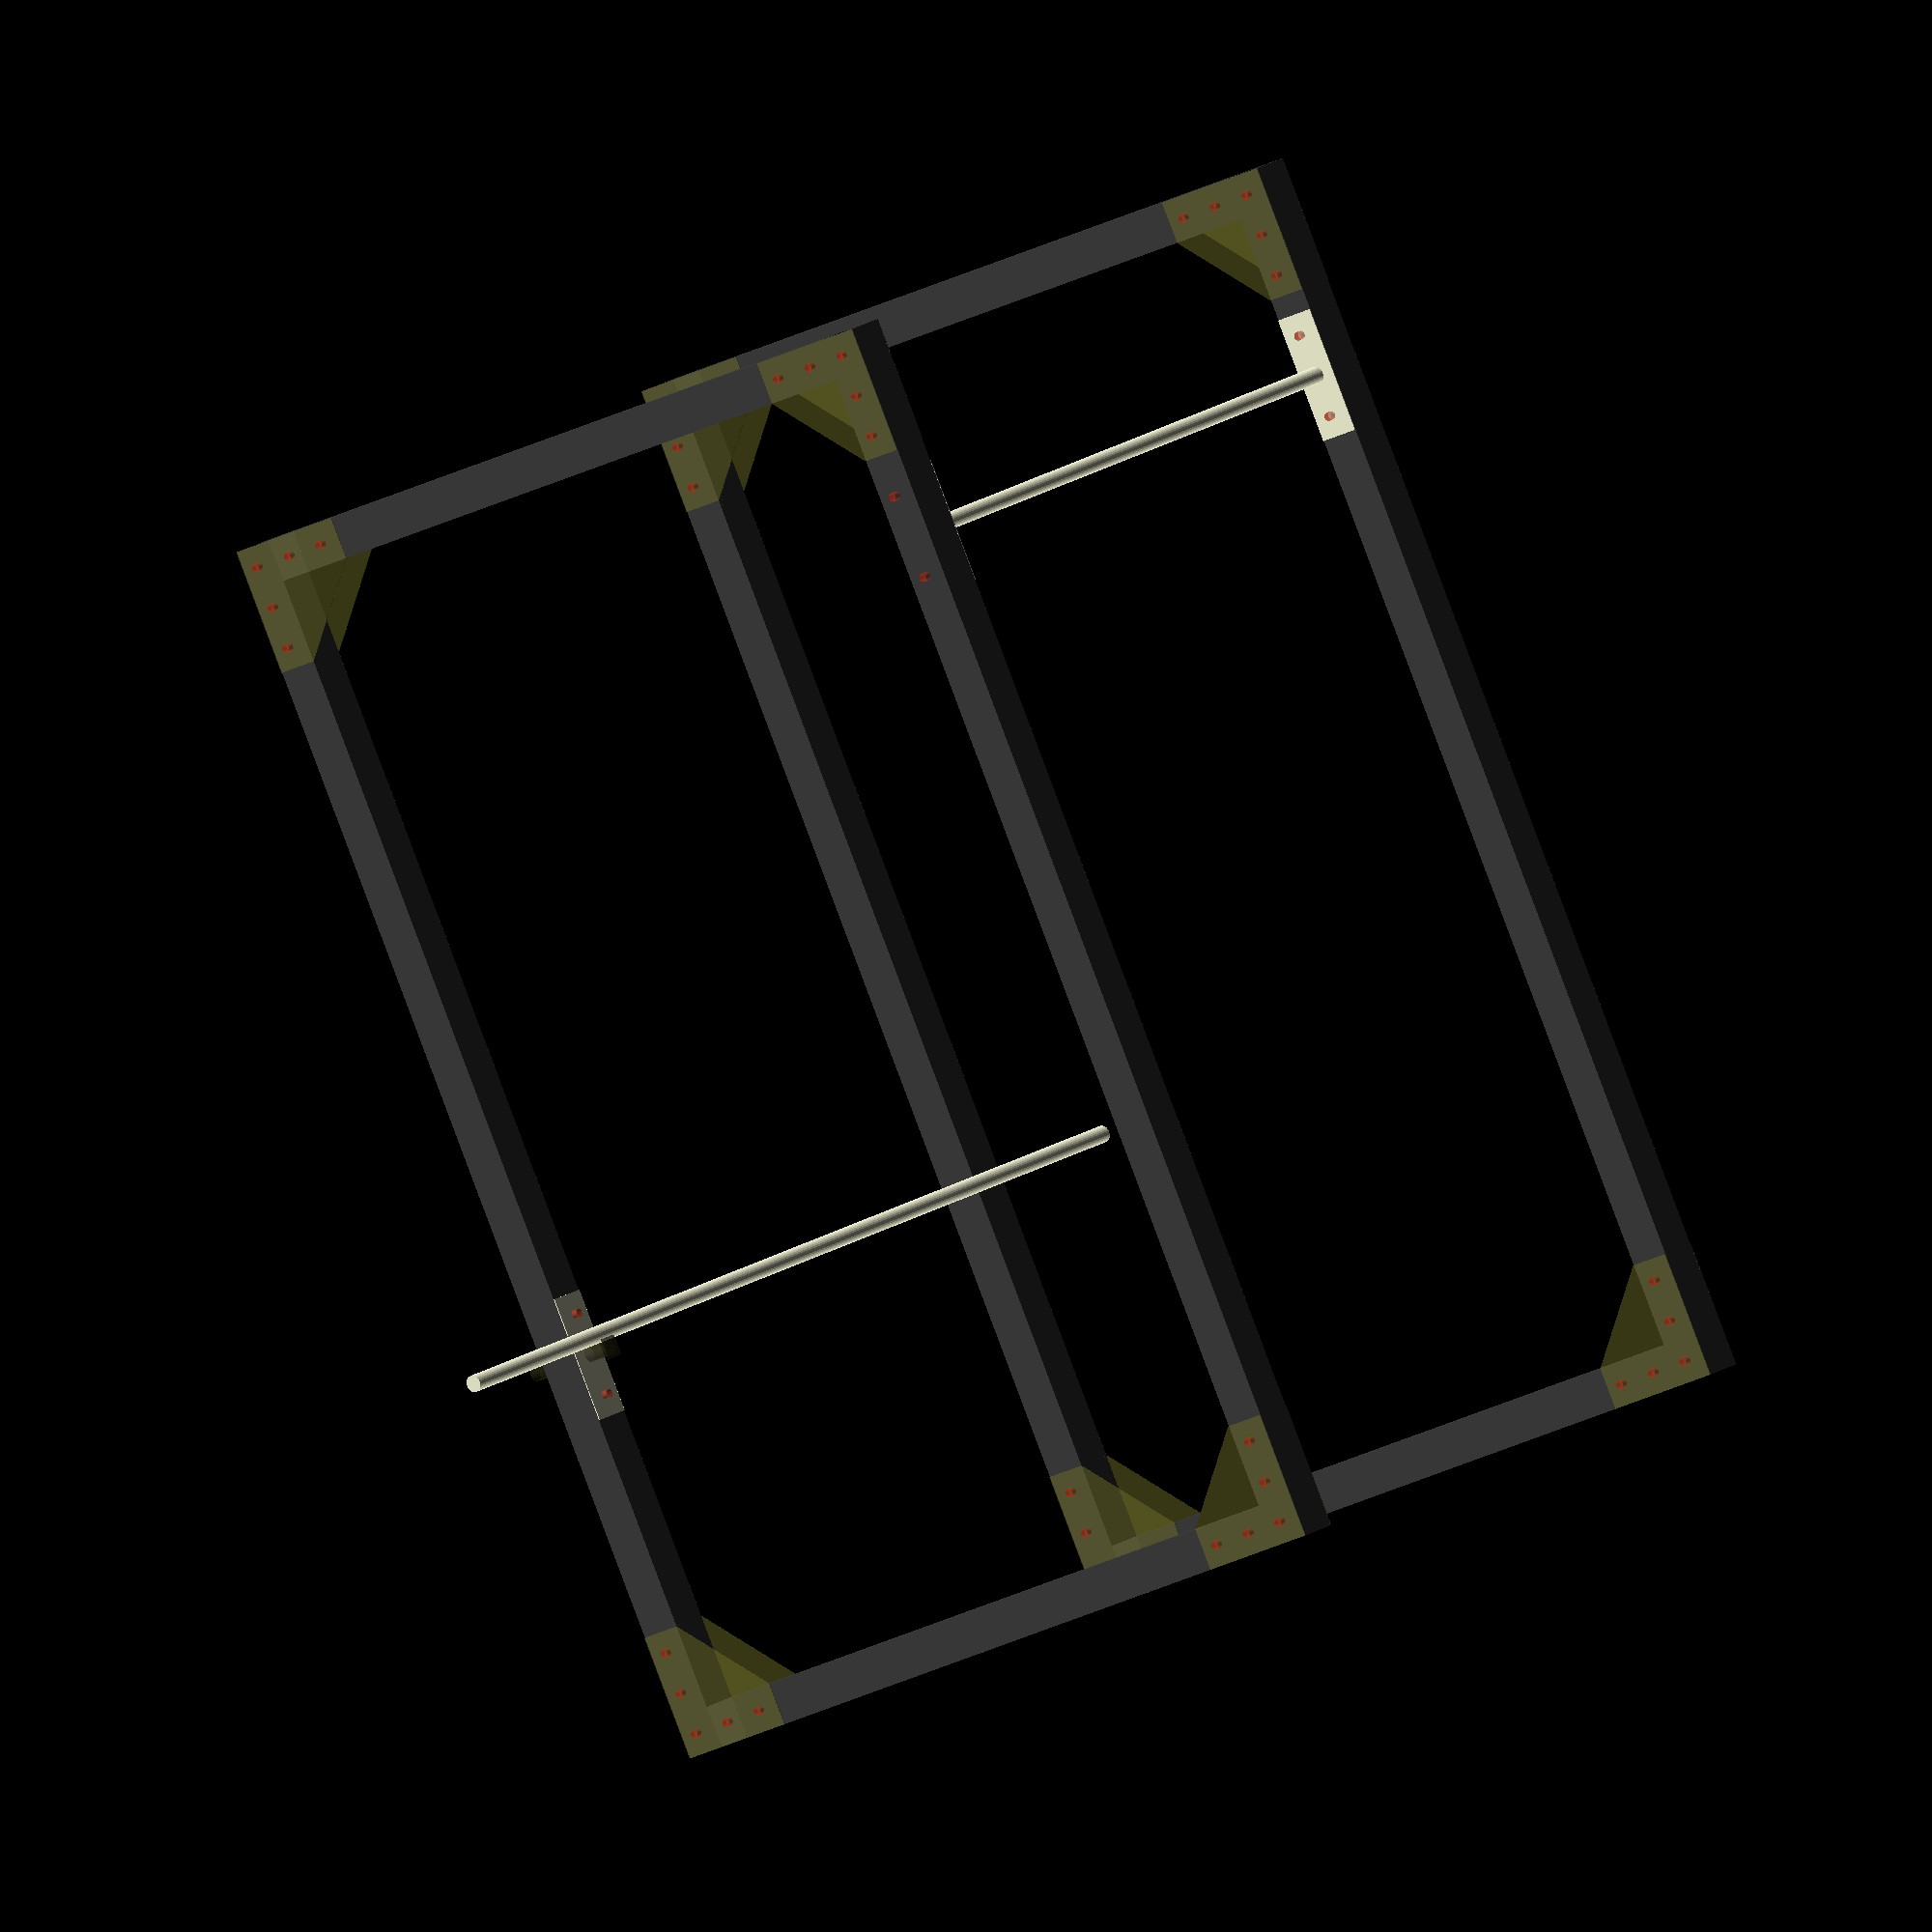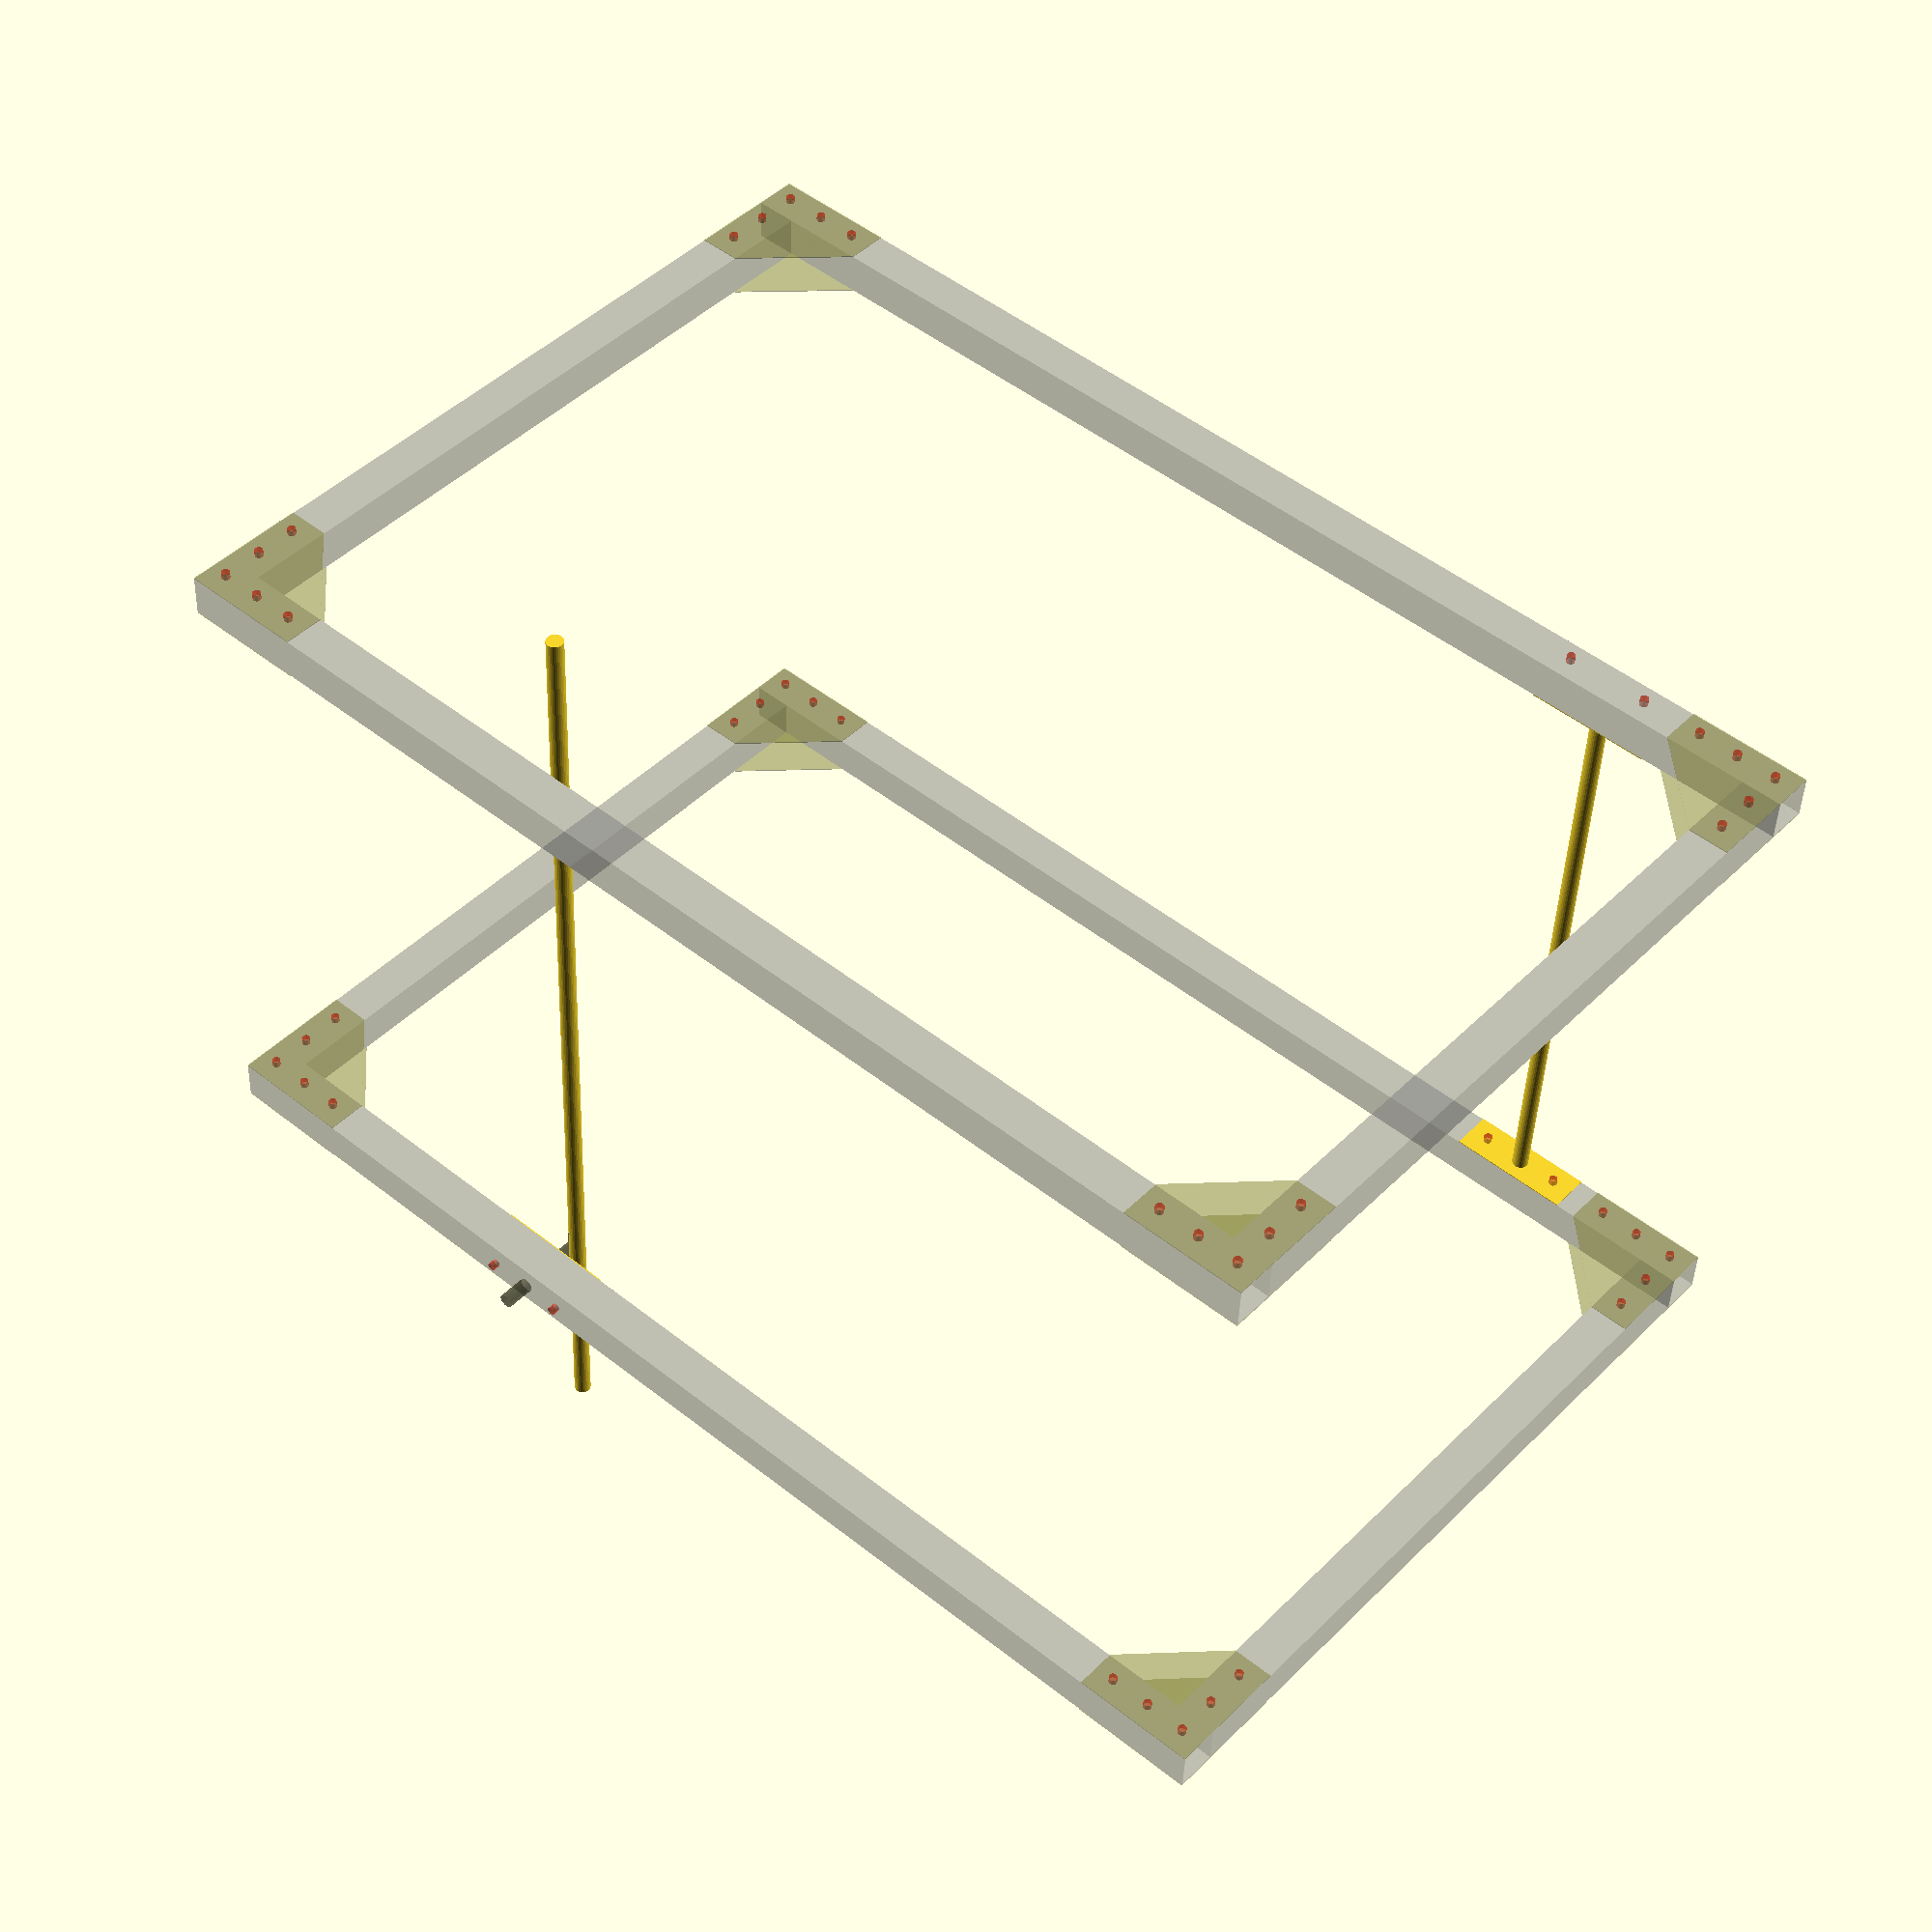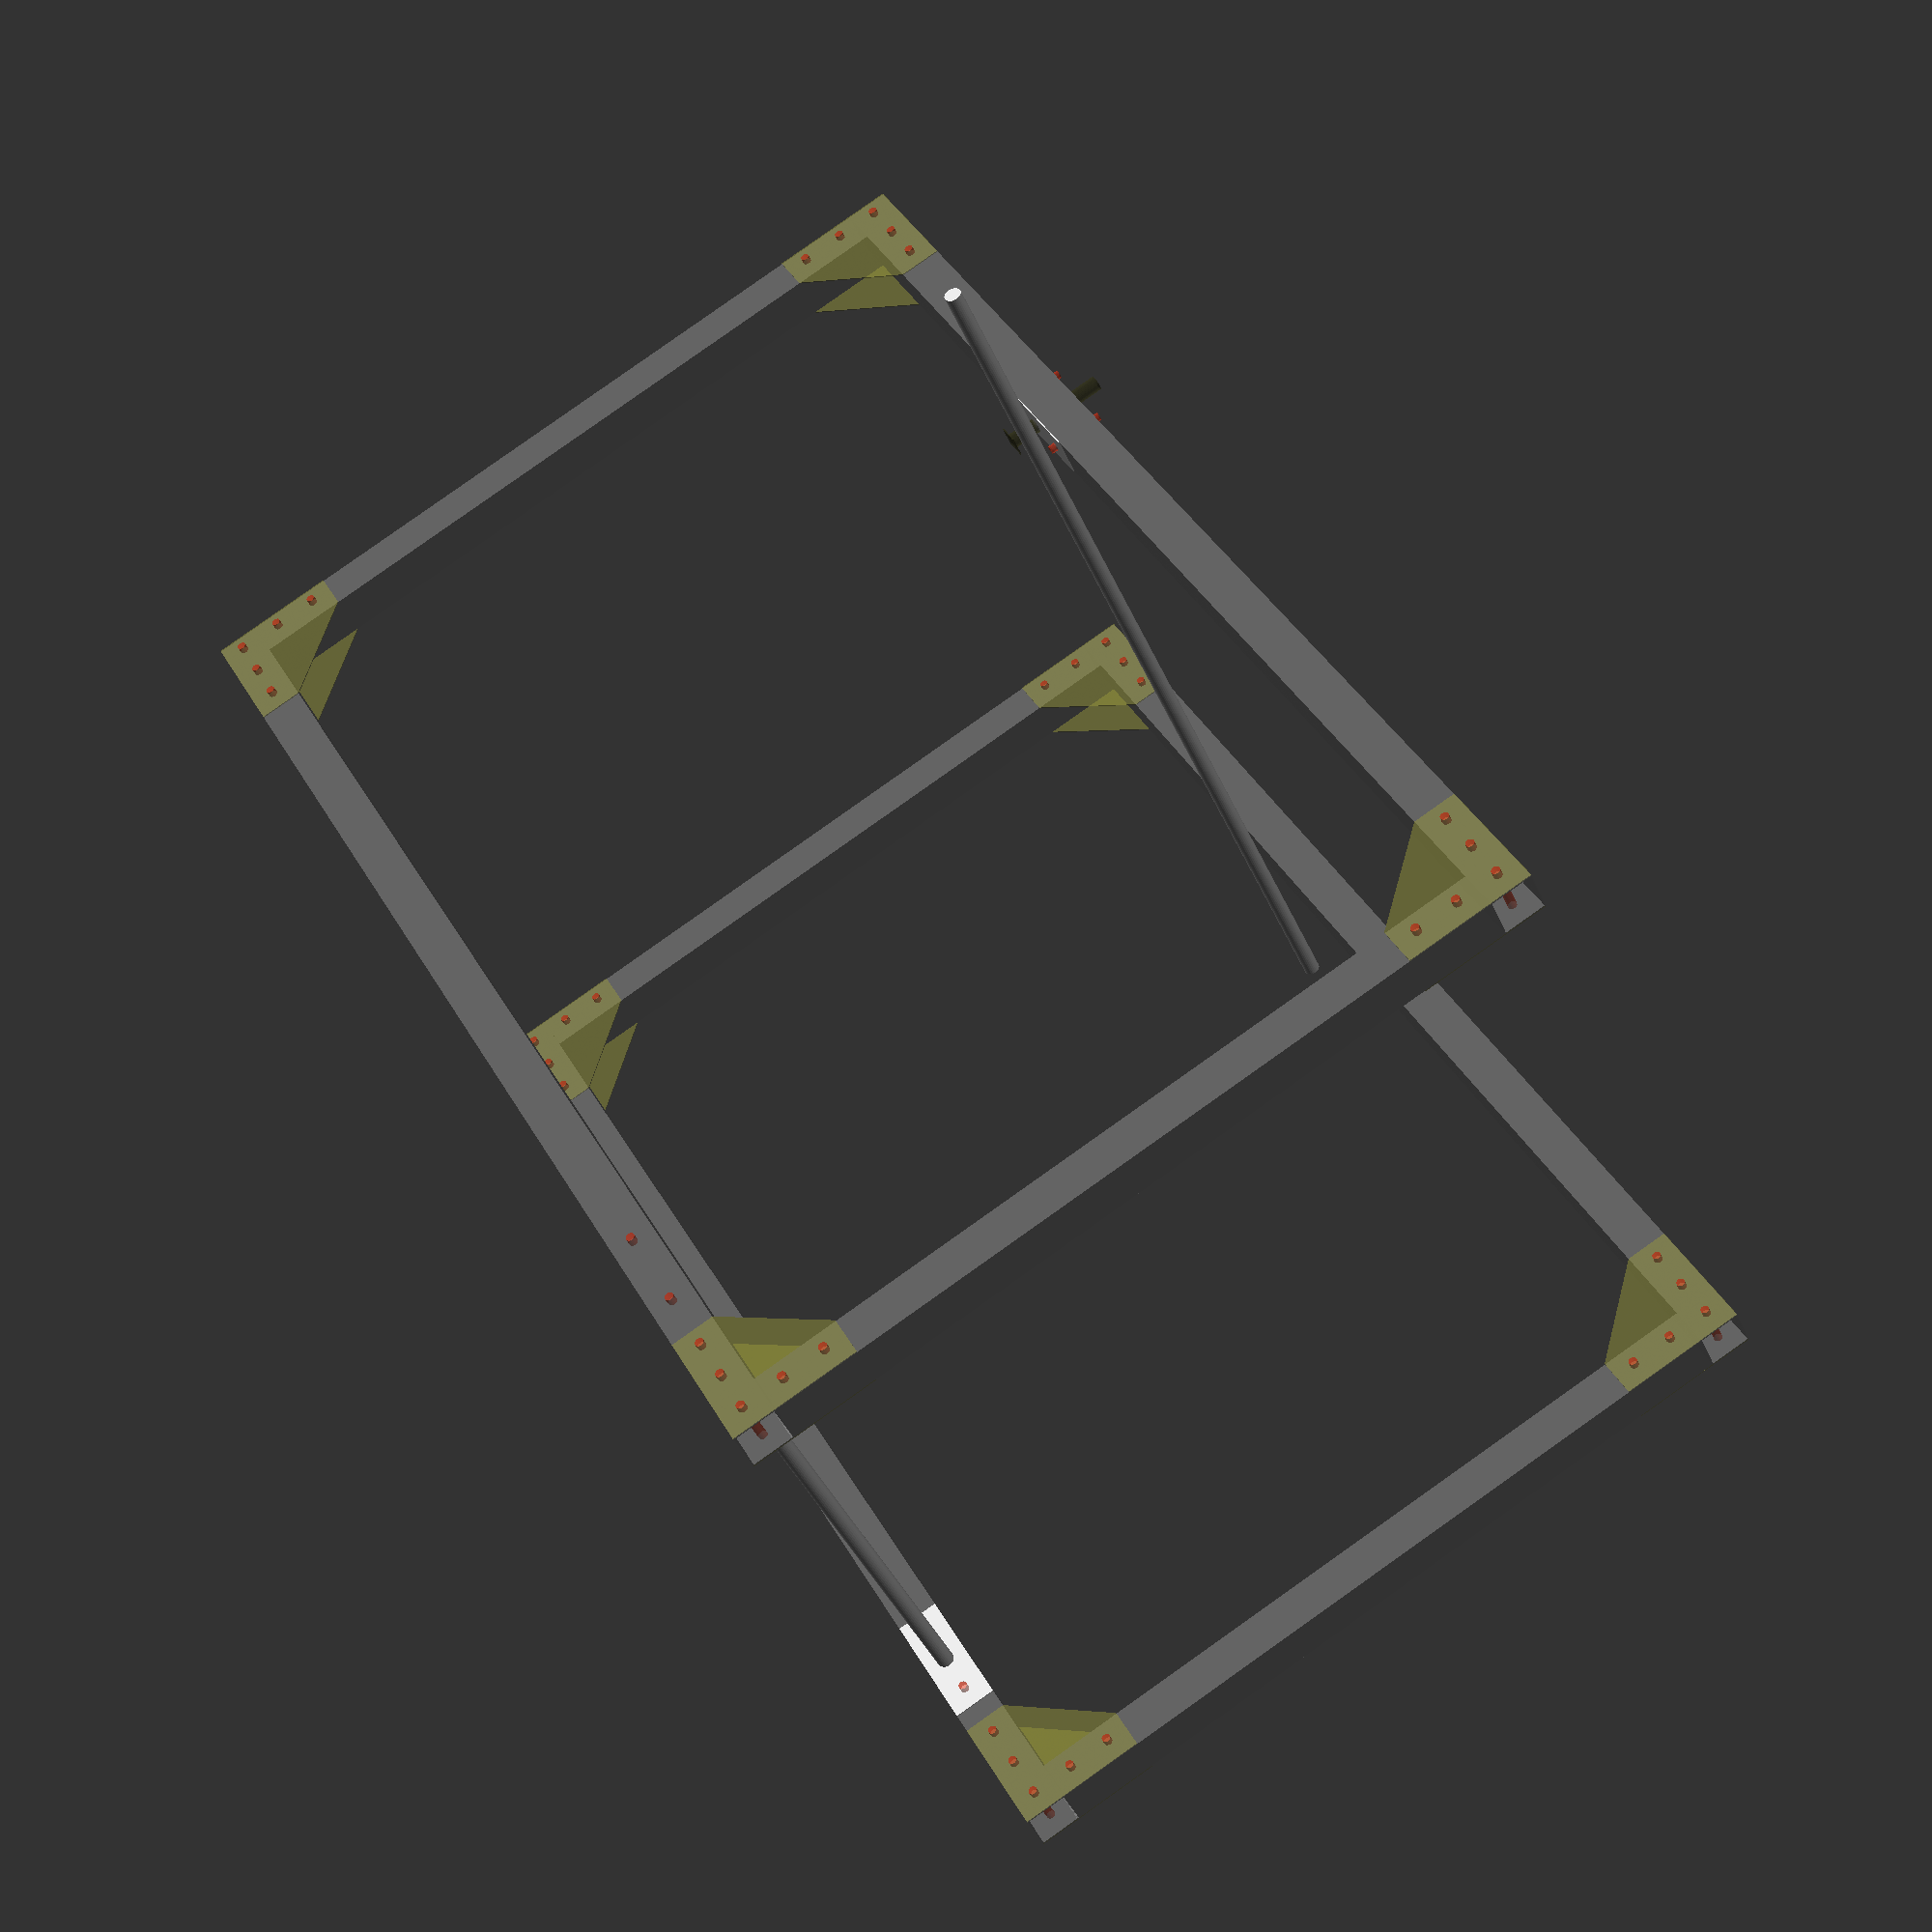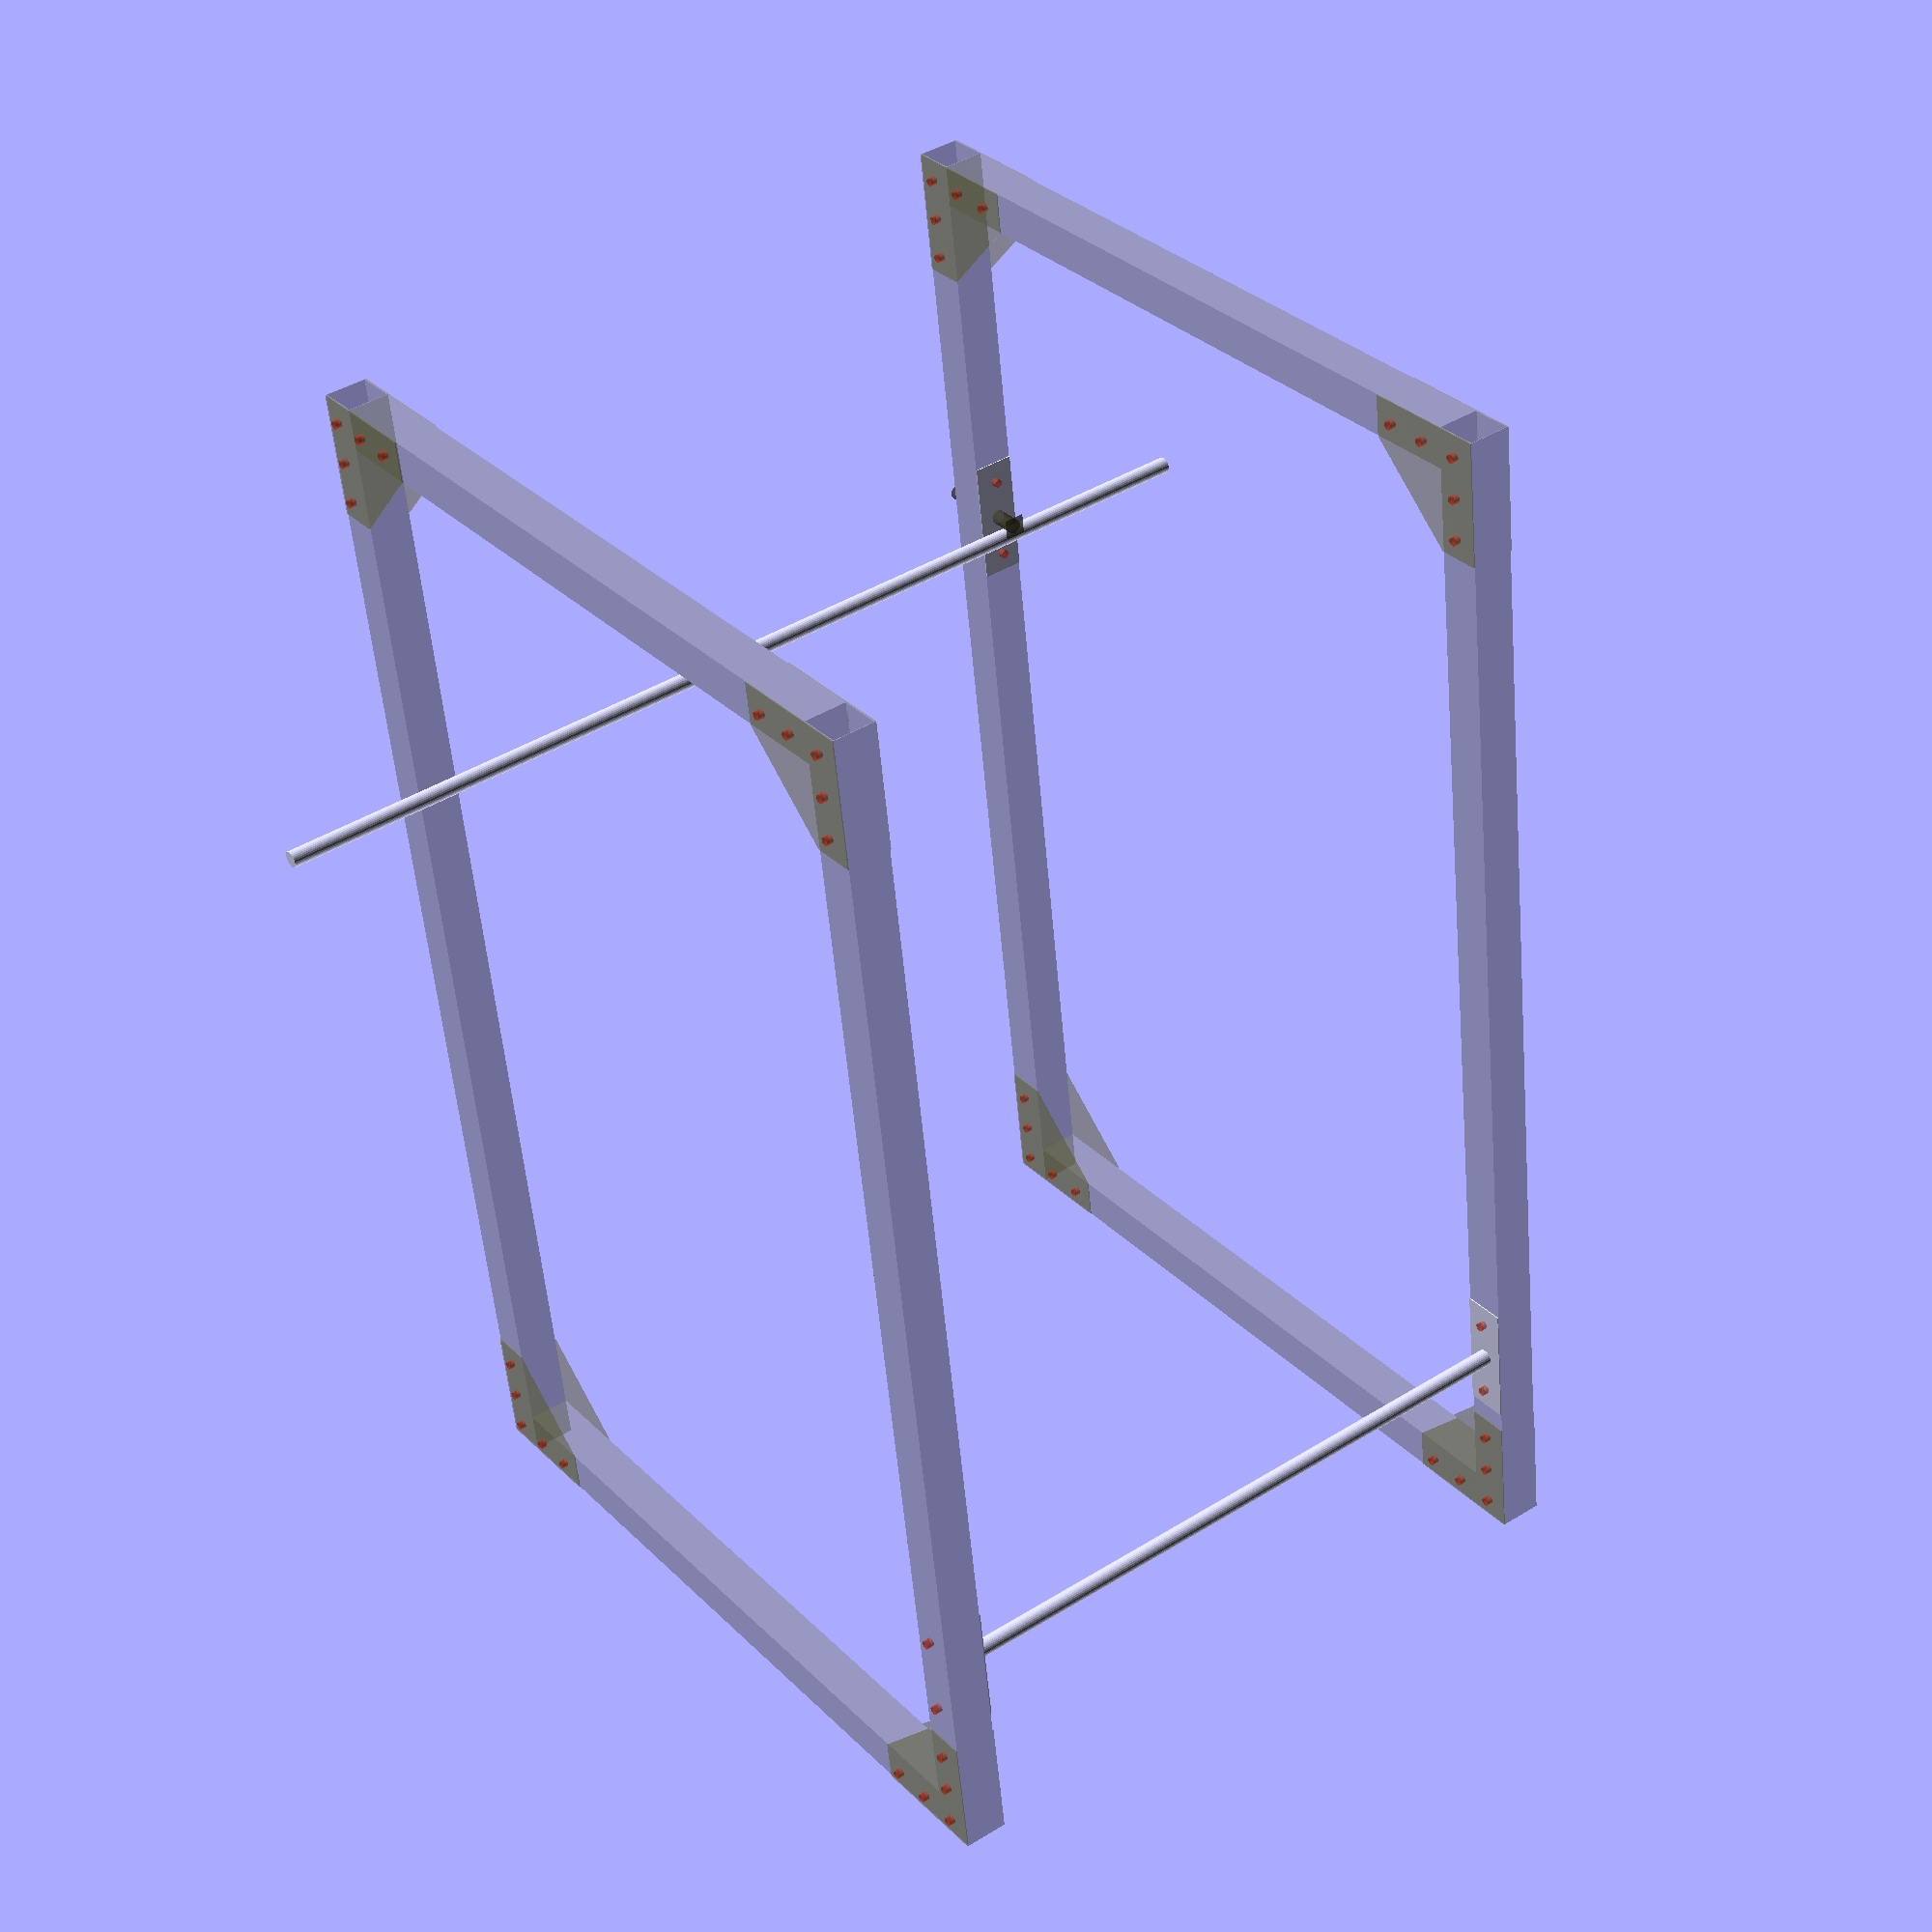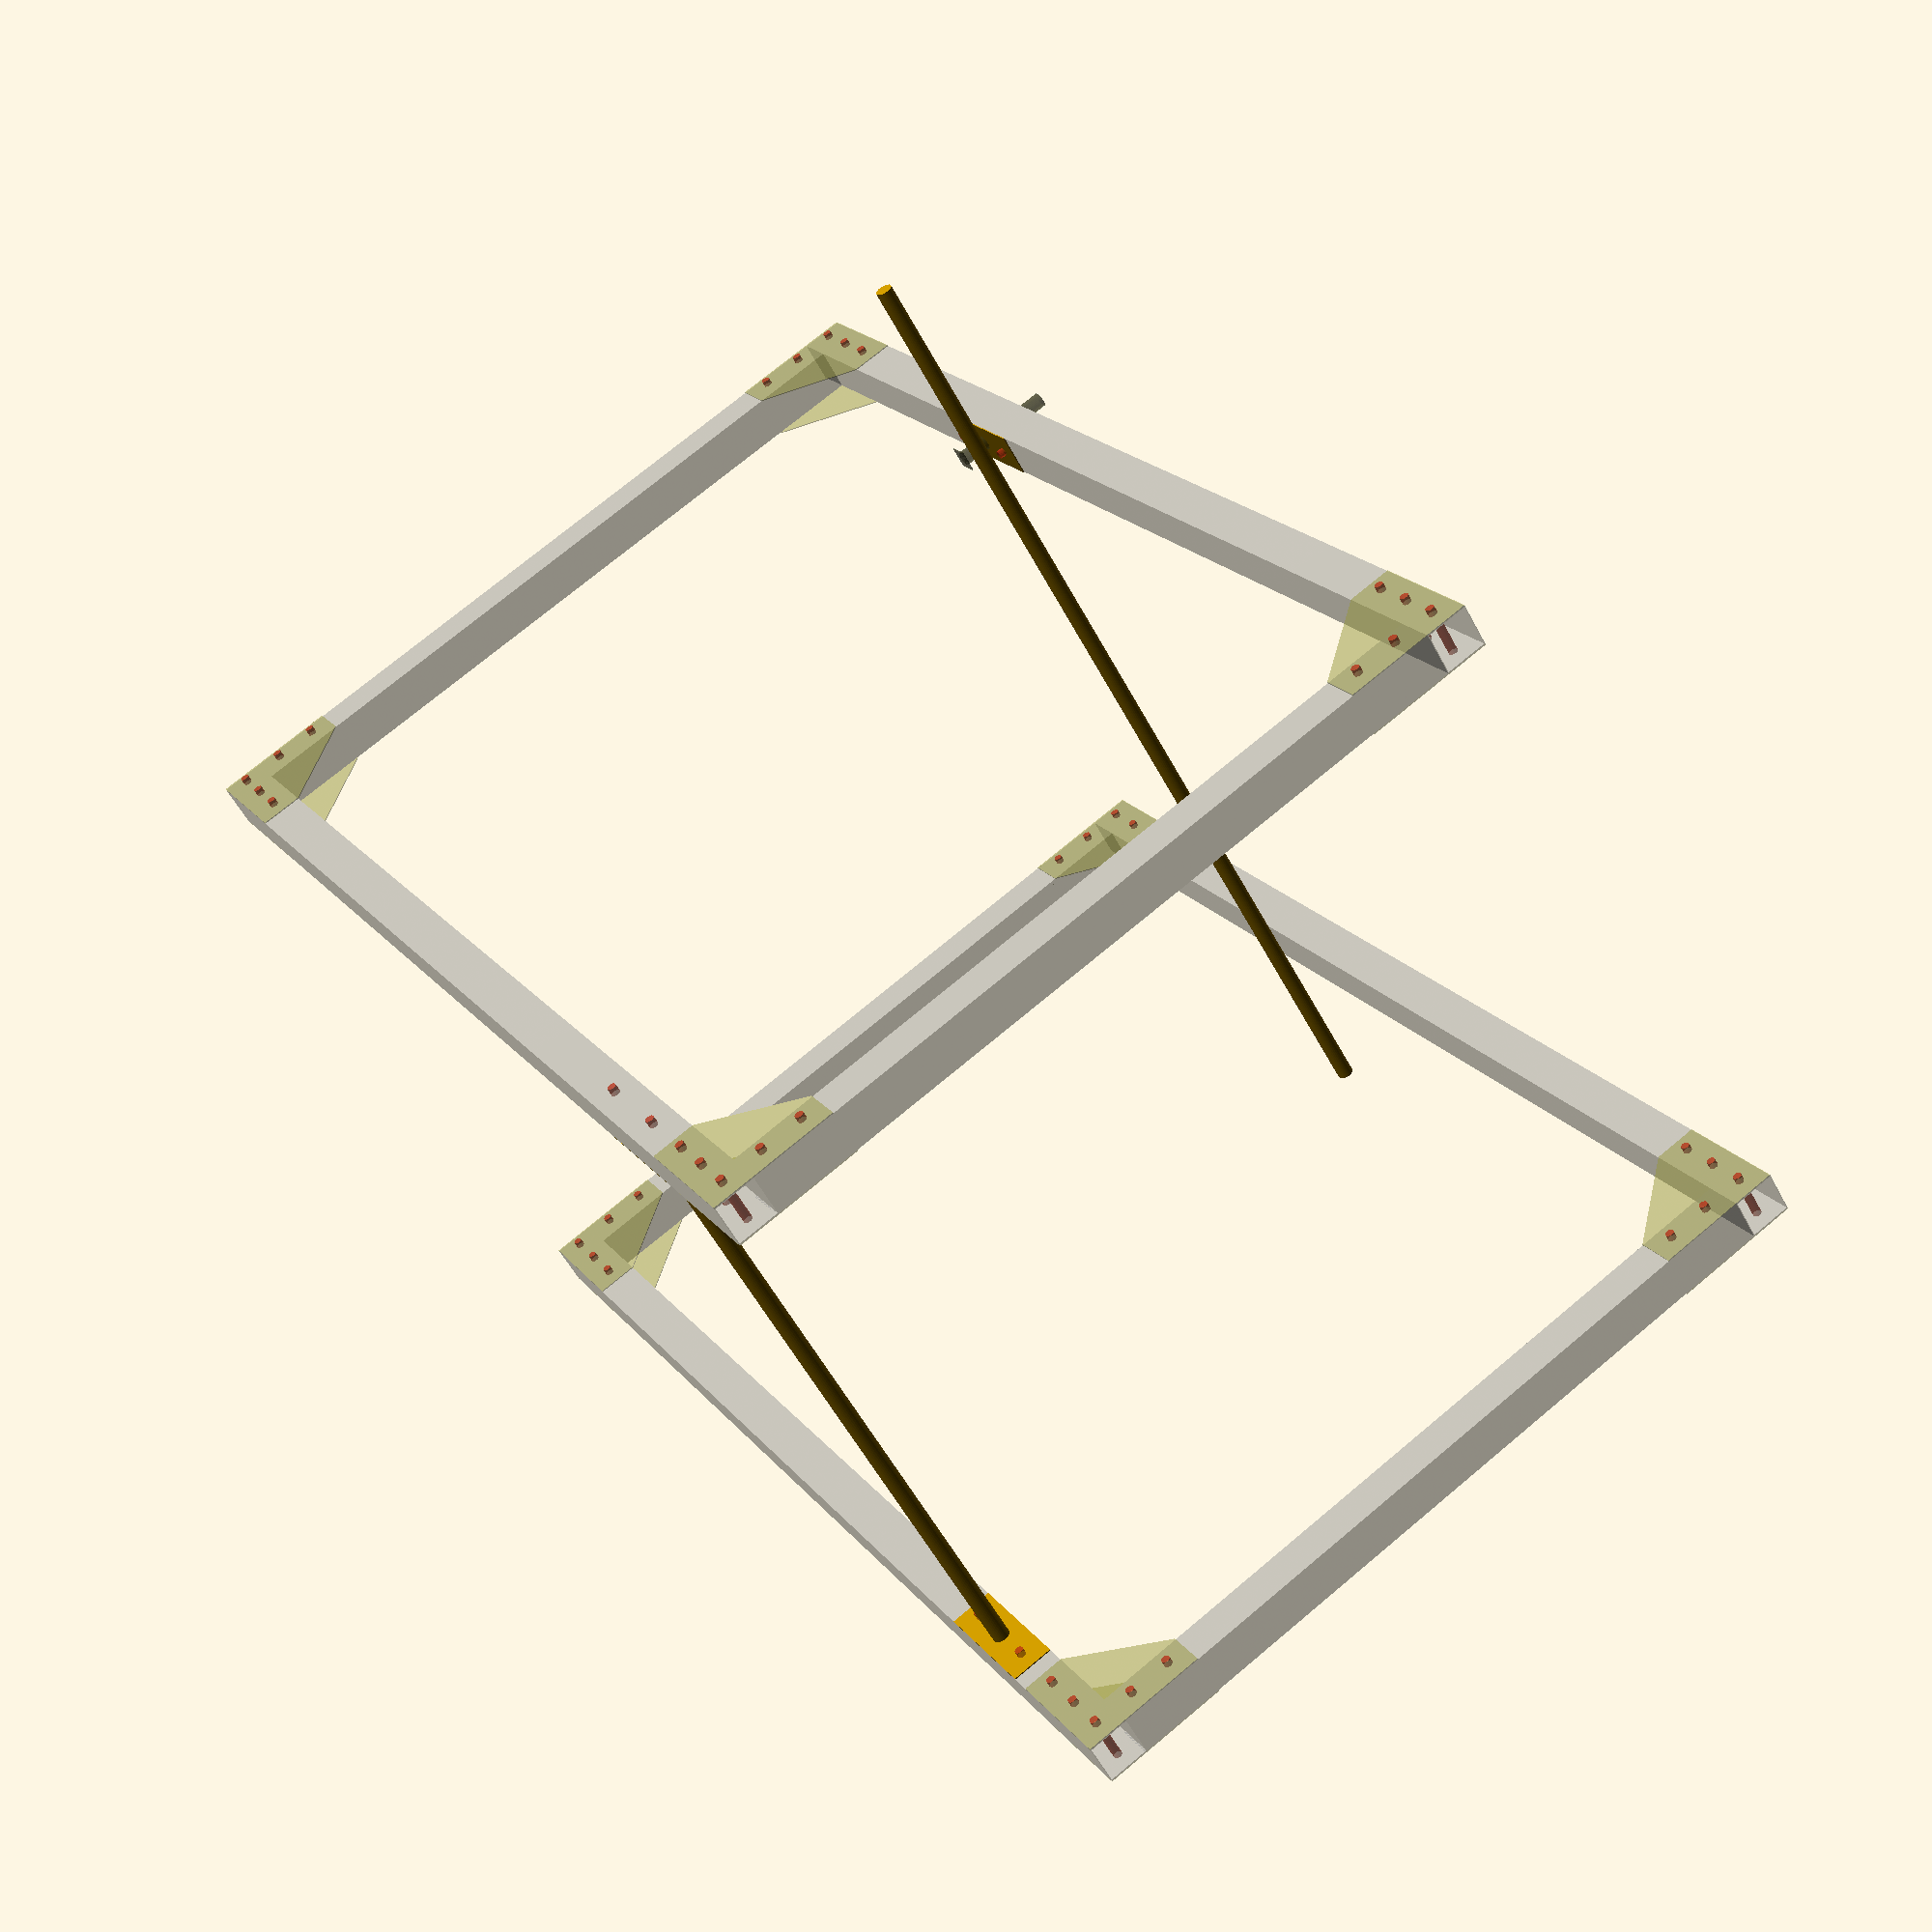
<openscad>
height = 2400;
depth  = 1400;
width  = 1300;
tube_square_size = 80;
tube_thickness  = 3;
sheet_thickness = 2;
pin_length = 25+sheet_thickness*2+80;
bar_height = 2000;

module SquareTube(h=height, w=tube_square_size, xyz=[0,0,0]) {
    TT = tube_thickness;
    color([0.5, 0.5, 0.5, 0.5])
    translate(xyz) {
        translate([w/2, w/2, 0]) {
            difference () {
                linear_extrude(height=h) 
                    square([w, w], center=true);
                translate([0, 0, -5])
                    linear_extrude(height=h+6)
                        square([w-TT, w-TT], center=true);
            }
        }
    }
}

module Frame(h=height, d=depth, w=tube_square_size) {
    SquareTube();
    SquareTube(xyz=[0,d+w,0]);
    rotate([-90]) {
        SquareTube(h=d, xyz=[0,-w,w]);
        SquareTube(h=d, xyz=[0,-h,w]);
    }
    QuadLock();
}

module Pin(len=pin_length) {
    color([0.8, 0.2, 0.1, 0.5])
    translate([0,0,-(len/2-15)]) 
        linear_extrude(height=pin_length)
            circle(d=16);
}

module Lock(sz=240, d=sheet_thickness) {
    color([0.5, 0.5, 0.2, 0.5])
    translate([0,120,120])
        rotate([0,-90]) {
            difference() {
                linear_extrude(d) 
                    square([sz, sz], center=true);
                translate([125,125,-10])
                    rotate([0,0,45]) 
                        linear_extrude(d+20) 
                            square([sz, sz], center=true);
                
                }
            }
}

module DoubleLock(w=tube_square_size) {
    Lock();
    translate([tube_square_size+sheet_thickness,0,0]) {
        Lock();
    }
    // pins
    translate([0,120,120])
        rotate([0,-90]) {
            translate([w,-w,-(pin_length/2)]) { Pin(); }
            translate([-w,w,-(pin_length/2)]) { Pin(); }
            translate([-w,-w,-(pin_length/2)]) { Pin(); }
            translate([w-w,-w,-(pin_length/2)]) { Pin(); }
            translate([-w,w-w,-(pin_length/2)]) { Pin(); }
        }
}

module PairLock(w=tube_square_size) {
    DoubleLock();
    rotate(180)
        translate([-w,-depth-w*2,0])
        DoubleLock();
    
}

module QuadLock(w=tube_square_size) {
    PairLock();
    translate([0,depth+w*2,height])
        rotate([180,0,0])
            PairLock();
}

module Flank(w=tube_square_size) {
    rotate([0,-90,0]) {
        linear_extrude(sheet_thickness)
            square([240, 80], center=true);
        translate([-w, w-w, (pin_length/4)]) { Pin(); }
        translate([w, w-w, (pin_length/4)]) { Pin(); }
    }
}


module Horbar(w=tube_square_size, bh=bar_height) {
    translate([w+sheet_thickness, w/2, bh]) {
        Flank();
        rotate([0,90]) {
            linear_extrude(width-w-sheet_thickness*2)
                circle(16);
        }
        translate([width-w-sheet_thickness*2,0,0])
            rotate([0,180]) {
                Flank();
            }
    }
}


Frame();
translate([width,0,0])
    Frame();

Horbar();

translate([-350, 1450, 800]) {
    rotate([0,90]) {
        linear_extrude(2020)
        circle(16);
    }
}

translate([40, depth+78, 770]) {
    rotate([0,0,270]) {
        Flank();
        rotate([0,-90,0]) {
            translate([0, 0, (pin_length/4)]) { 
                color([0.2, 0.2, 0.1, 0.5])
                translate([0,0,-80]) 
                linear_extrude(height=190)
                circle(d=28);
                color([0.2, 0.2, 0.1, 0.5])
                    translate([-20, -20, -80-sheet_thickness]) { 
                        linear_extrude(sheet_thickness)
                            square(40);
                    }
            }
        }
    }
}

</openscad>
<views>
elev=269.1 azim=128.3 roll=159.4 proj=o view=solid
elev=130.7 azim=93.0 roll=228.7 proj=p view=solid
elev=320.9 azim=65.8 roll=333.6 proj=p view=wireframe
elev=54.7 azim=36.4 roll=185.0 proj=p view=solid
elev=340.3 azim=58.9 roll=333.6 proj=p view=solid
</views>
